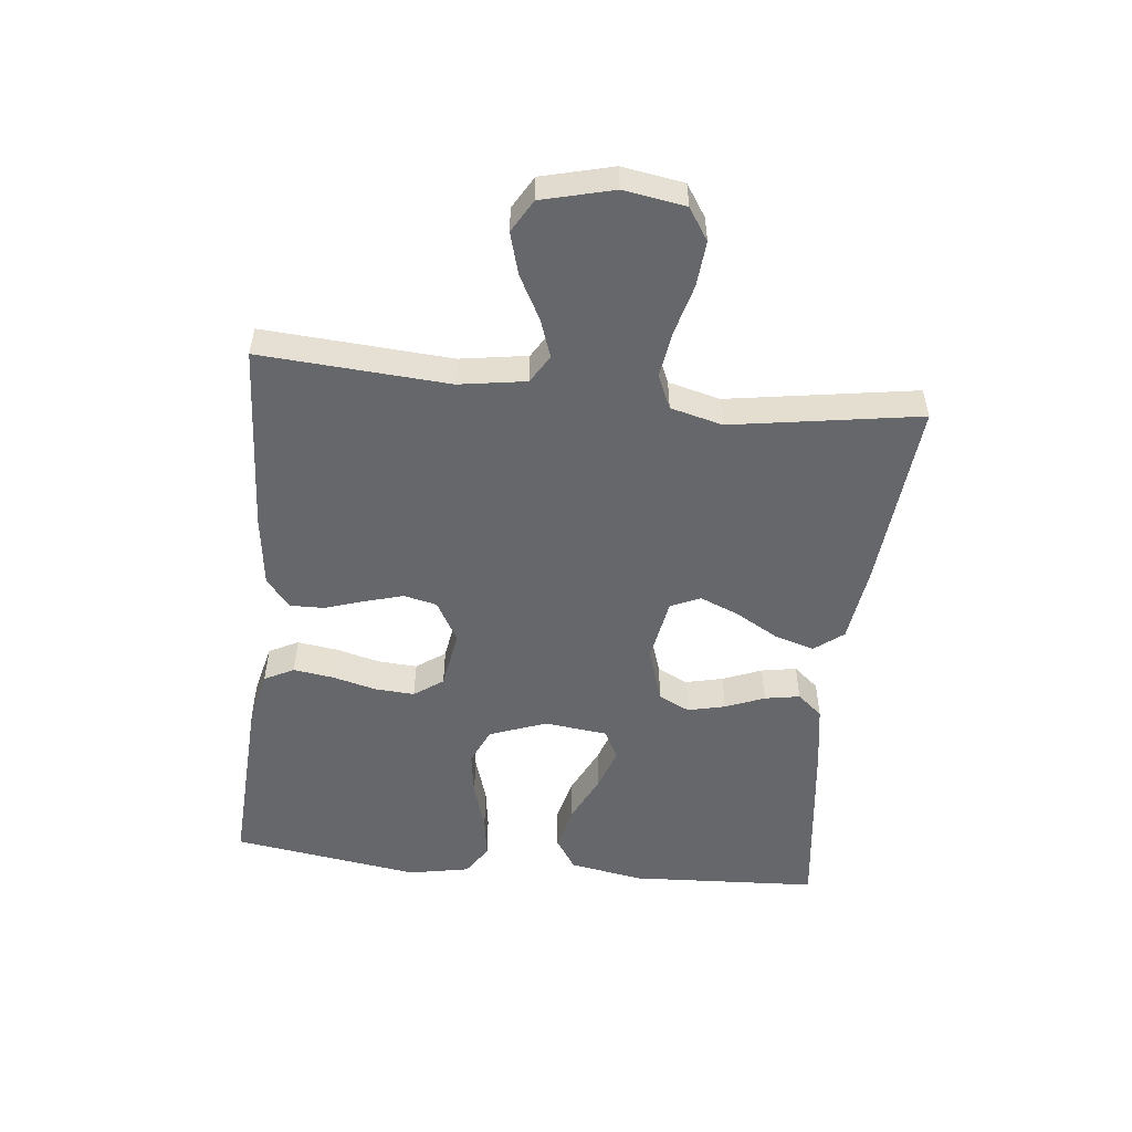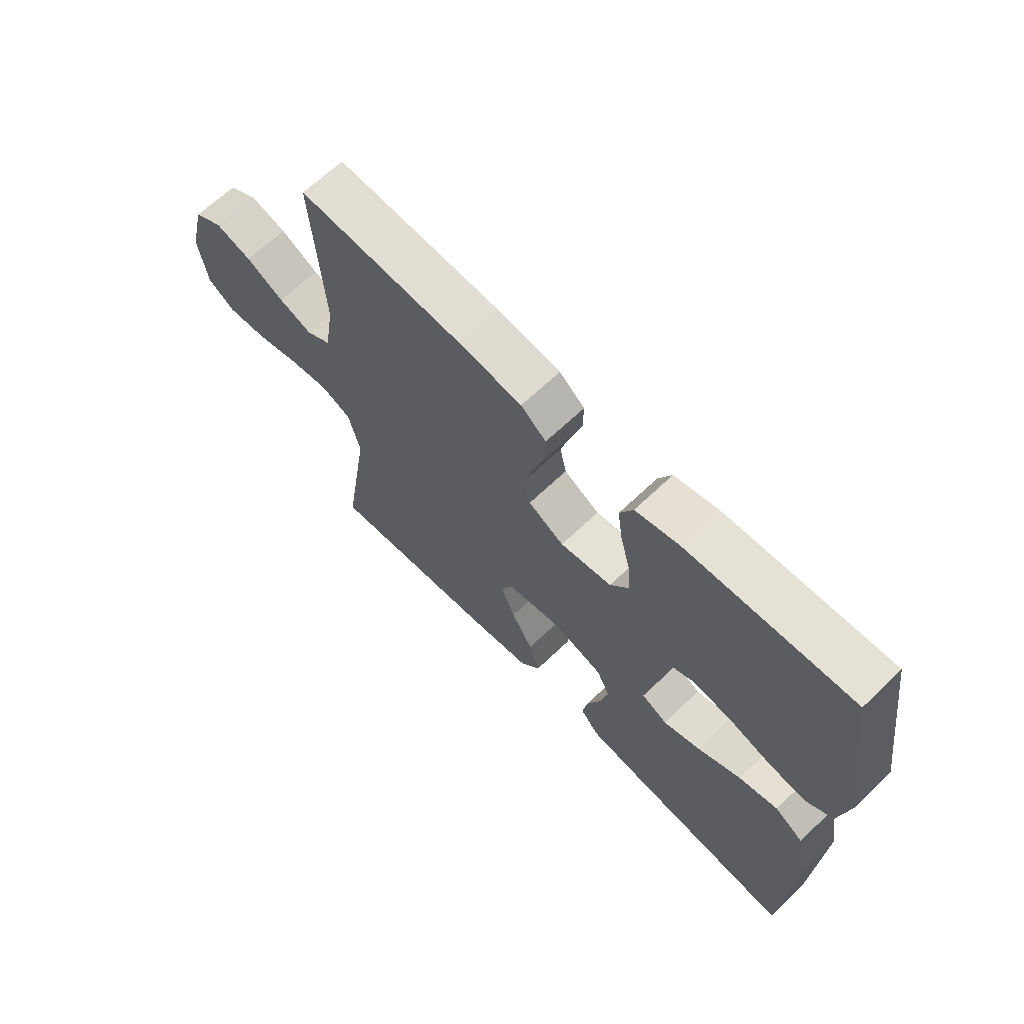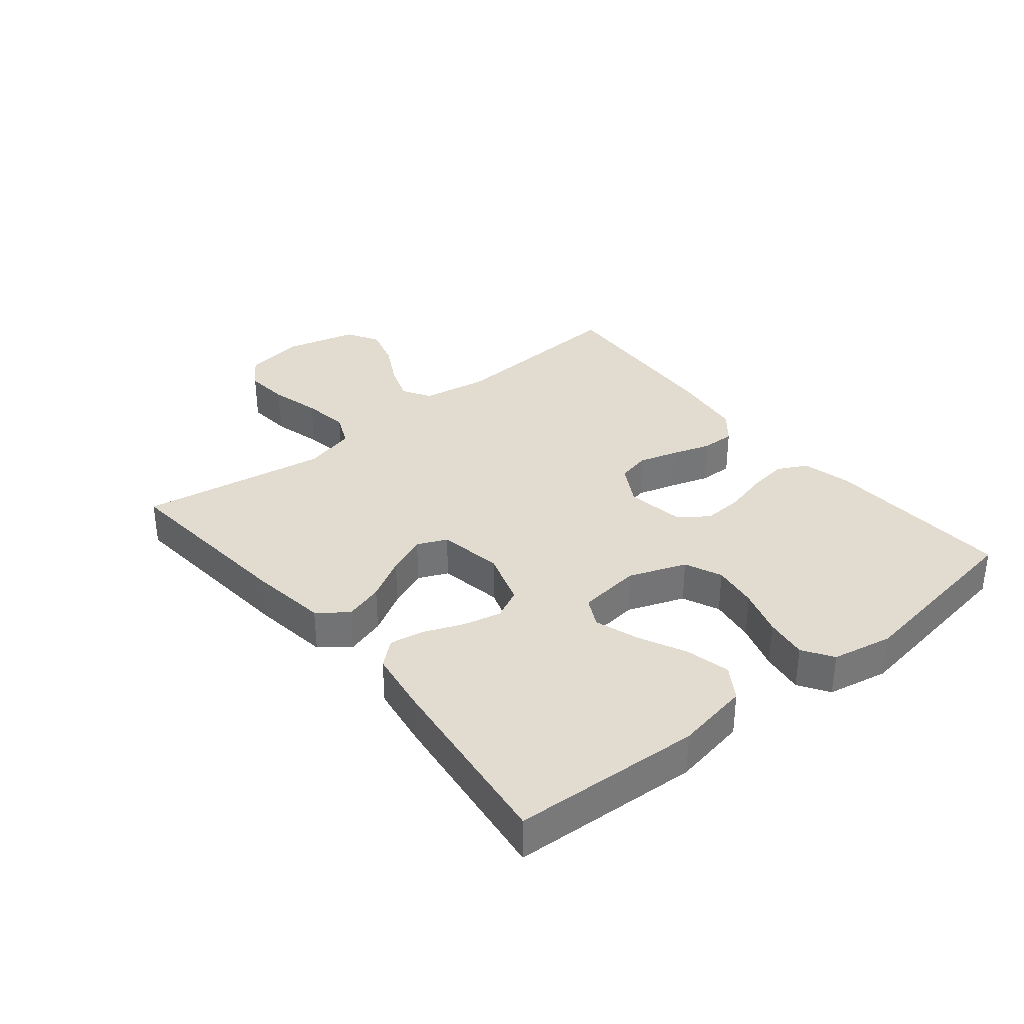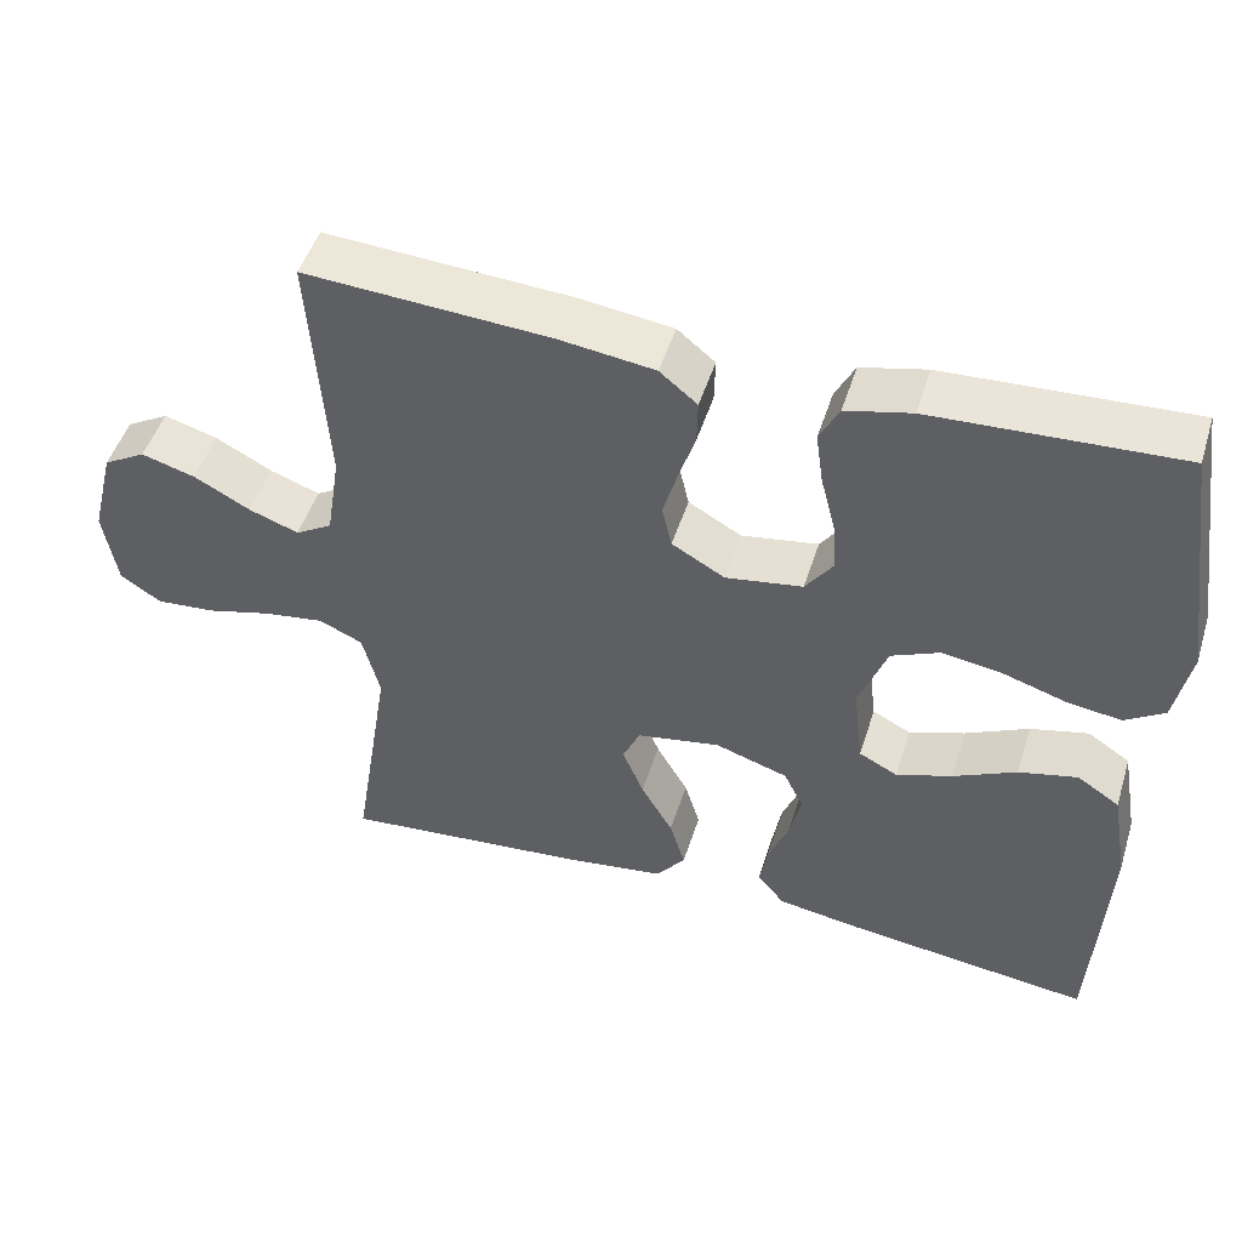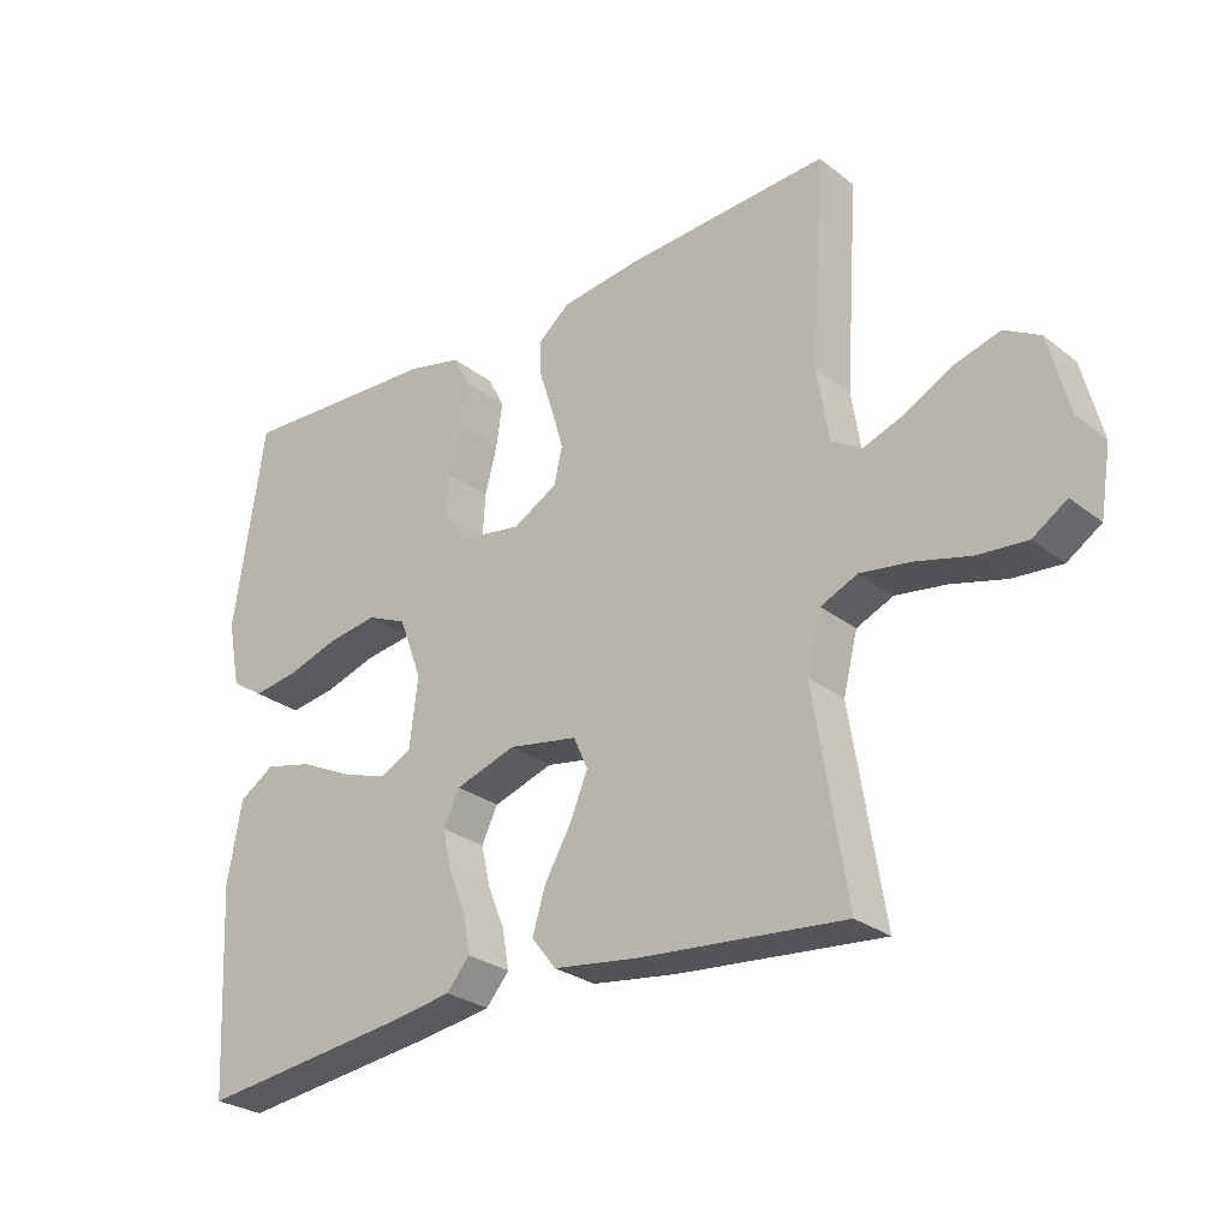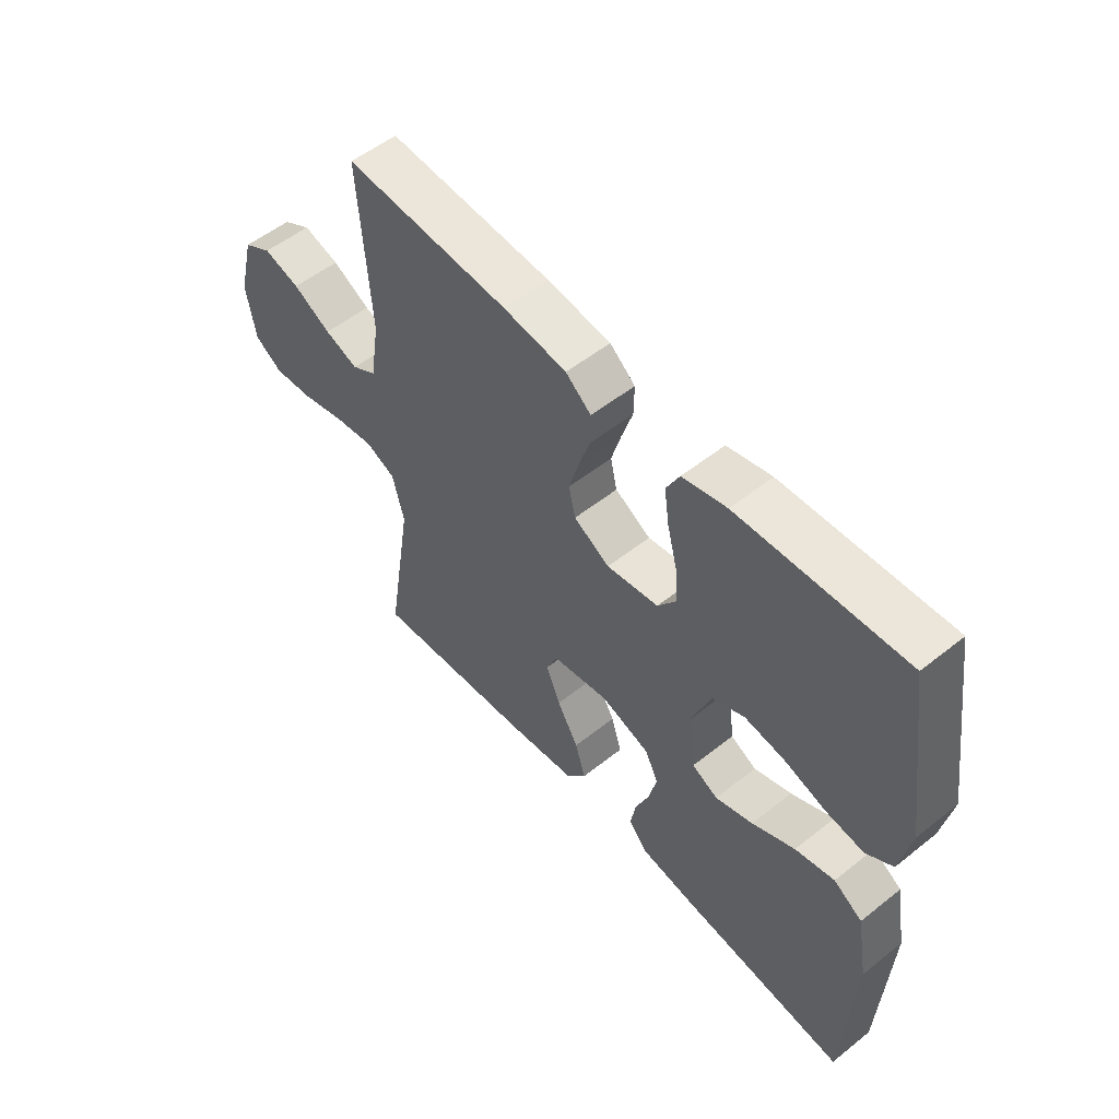
<metadata>
{"format":"obj","ext":"obj","renderer":"f3d","projection":"perspective","resolution":1024,"background":"white","views":[{"elev":-52.2,"azim":83.8,"up":"+Y"},{"elev":65.5,"azim":-133.9,"up":"+Z"},{"elev":34.2,"azim":-129.2,"up":"+Y"},{"elev":48.8,"azim":-162.8,"up":"+Z"},{"elev":-27.5,"azim":40.5,"up":"+Z"},{"elev":54.1,"azim":-130.2,"up":"+Z"}]}
</metadata>
<code>
v -0.5 0.07 0.5
v -0.2 0.07 0.485
v -0.12 0.07 0.466
v -0.096 0.07 0.419
v -0.105 0.07 0.355
v -0.123 0.07 0.285
v -0.127 0.07 0.222
v -0.094 0.07 0.176
v 0 0.07 0.161
v 0.065 0.07 0.198
v 0.077 0.07 0.251
v 0.059 0.07 0.313
v 0.039 0.07 0.375
v 0.038 0.07 0.429
v 0.084 0.07 0.467
v 0.2 0.07 0.482
v 0.5 0.07 0.5
v 0.48 0.07 0.2
v 0.497 0.07 0.093
v 0.542 0.07 0.066
v 0.603 0.07 0.088
v 0.672 0.07 0.125
v 0.738 0.07 0.144
v 0.79 0.07 0.114
v 0.819 0.07 0
v 0.803 0.07 -0.098
v 0.753 0.07 -0.131
v 0.681 0.07 -0.125
v 0.601 0.07 -0.104
v 0.527 0.07 -0.093
v 0.473 0.07 -0.117
v 0.452 0.07 -0.2
v 0.5 0.07 -0.5
v 0.2 0.07 -0.473
v 0.075 0.07 -0.456
v 0.039 0.07 -0.41
v 0.058 0.07 -0.347
v 0.097 0.07 -0.279
v 0.123 0.07 -0.216
v 0.102 0.07 -0.169
v 0 0.07 -0.151
v -0.089 0.07 -0.18
v -0.113 0.07 -0.229
v -0.099 0.07 -0.289
v -0.074 0.07 -0.351
v -0.064 0.07 -0.407
v -0.098 0.07 -0.447
v -0.2 0.07 -0.463
v -0.5 0.07 -0.5
v -0.516 0.07 -0.2
v -0.495 0.07 -0.082
v -0.443 0.07 -0.048
v -0.372 0.07 -0.065
v -0.295 0.07 -0.102
v -0.227 0.07 -0.125
v -0.18 0.07 -0.101
v -0.168 0.07 0
v -0.202 0.07 0.091
v -0.261 0.07 0.117
v -0.334 0.07 0.106
v -0.41 0.07 0.082
v -0.478 0.07 0.072
v -0.526 0.07 0.103
v -0.545 0.07 0.2
v -0.5 0 0.5
v -0.2 0 0.485
v -0.12 0 0.466
v -0.096 0 0.419
v -0.105 0 0.355
v -0.123 0 0.285
v -0.127 0 0.222
v -0.094 0 0.176
v 0 0 0.161
v 0.065 0 0.198
v 0.077 0 0.251
v 0.059 0 0.313
v 0.039 0 0.375
v 0.038 0 0.429
v 0.084 0 0.467
v 0.2 0 0.482
v 0.5 0 0.5
v 0.48 0 0.2
v 0.497 0 0.093
v 0.542 0 0.066
v 0.603 0 0.088
v 0.672 0 0.125
v 0.738 0 0.144
v 0.79 0 0.114
v 0.819 0 0
v 0.803 0 -0.098
v 0.753 0 -0.131
v 0.681 0 -0.125
v 0.601 0 -0.104
v 0.527 0 -0.093
v 0.473 0 -0.117
v 0.452 0 -0.2
v 0.5 0 -0.5
v 0.2 0 -0.473
v 0.075 0 -0.456
v 0.039 0 -0.41
v 0.058 0 -0.347
v 0.097 0 -0.279
v 0.123 0 -0.216
v 0.102 0 -0.169
v 0 0 -0.151
v -0.089 0 -0.18
v -0.113 0 -0.229
v -0.099 0 -0.289
v -0.074 0 -0.351
v -0.064 0 -0.407
v -0.098 0 -0.447
v -0.2 0 -0.463
v -0.5 0 -0.5
v -0.516 0 -0.2
v -0.495 0 -0.082
v -0.443 0 -0.048
v -0.372 0 -0.065
v -0.295 0 -0.102
v -0.227 0 -0.125
v -0.18 0 -0.101
v -0.168 0 0
v -0.202 0 0.091
v -0.261 0 0.117
v -0.334 0 0.106
v -0.41 0 0.082
v -0.478 0 0.072
v -0.526 0 0.103
v -0.545 0 0.2
f 60 61 62 63
f 59 60 63 64
f 51 52 53 54
f 51 54 55
f 50 51 55
f 49 50 55
f 48 49 55 56
f 44 45 46 47
f 43 44 47 48
f 35 36 37 38
f 35 38 39
f 32 33 34 35
f 31 32 35 39
f 30 31 39 40
f 26 27 28 29
f 26 29 30
f 25 26 30
f 21 22 23 24
f 20 21 24 25
f 15 16 17 18
f 15 18 19
f 12 13 14 15
f 11 12 15 19
f 10 11 19 20
f 3 4 5 6
f 3 6 7
f 2 3 7
f 59 64 1 2
f 58 59 2 7
f 57 58 7 8
f 43 48 56 57
f 42 43 57 8
f 41 42 8 9
f 20 25 30 40
f 20 40 41
f 9 10 20 41
f 127 126 125 124
f 128 127 124 123
f 118 117 116 115
f 119 118 115
f 119 115 114
f 119 114 113
f 120 119 113 112
f 111 110 109 108
f 112 111 108 107
f 102 101 100 99
f 103 102 99
f 99 98 97 96
f 103 99 96 95
f 104 103 95 94
f 93 92 91 90
f 94 93 90
f 94 90 89
f 88 87 86 85
f 89 88 85 84
f 82 81 80 79
f 83 82 79
f 79 78 77 76
f 83 79 76 75
f 84 83 75 74
f 70 69 68 67
f 71 70 67
f 71 67 66
f 66 65 128 123
f 71 66 123 122
f 72 71 122 121
f 121 120 112 107
f 72 121 107 106
f 73 72 106 105
f 104 94 89 84
f 105 104 84
f 105 84 74 73
f 1 65 66 2
f 2 66 67 3
f 3 67 68 4
f 4 68 69 5
f 5 69 70 6
f 6 70 71 7
f 7 71 72 8
f 8 72 73 9
f 9 73 74 10
f 10 74 75 11
f 11 75 76 12
f 12 76 77 13
f 13 77 78 14
f 14 78 79 15
f 15 79 80 16
f 16 80 81 17
f 17 81 82 18
f 18 82 83 19
f 19 83 84 20
f 20 84 85 21
f 21 85 86 22
f 22 86 87 23
f 23 87 88 24
f 24 88 89 25
f 25 89 90 26
f 26 90 91 27
f 27 91 92 28
f 28 92 93 29
f 29 93 94 30
f 30 94 95 31
f 31 95 96 32
f 32 96 97 33
f 33 97 98 34
f 34 98 99 35
f 35 99 100 36
f 36 100 101 37
f 37 101 102 38
f 38 102 103 39
f 39 103 104 40
f 40 104 105 41
f 41 105 106 42
f 42 106 107 43
f 43 107 108 44
f 44 108 109 45
f 45 109 110 46
f 46 110 111 47
f 47 111 112 48
f 48 112 113 49
f 49 113 114 50
f 50 114 115 51
f 51 115 116 52
f 52 116 117 53
f 53 117 118 54
f 54 118 119 55
f 55 119 120 56
f 56 120 121 57
f 57 121 122 58
f 58 122 123 59
f 59 123 124 60
f 60 124 125 61
f 61 125 126 62
f 62 126 127 63
f 63 127 128 64
f 64 128 65 1

</code>
